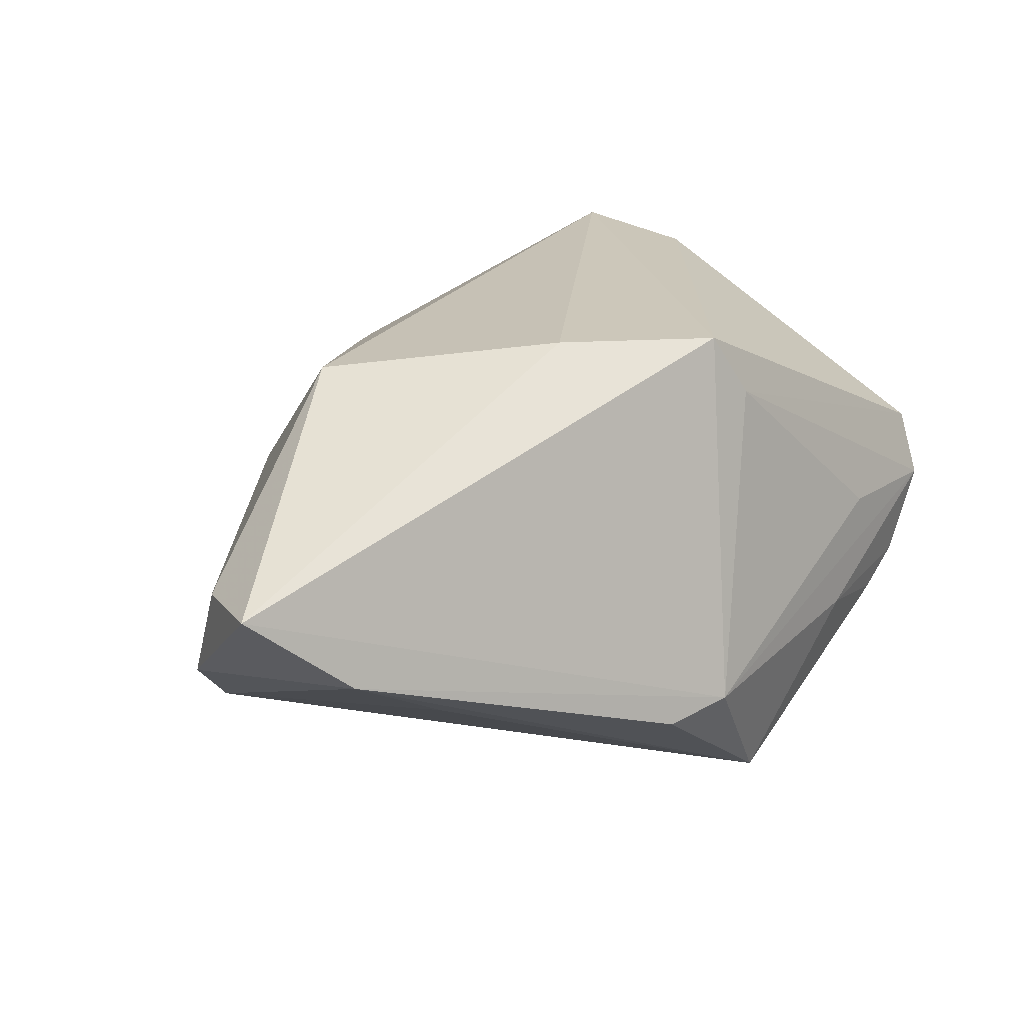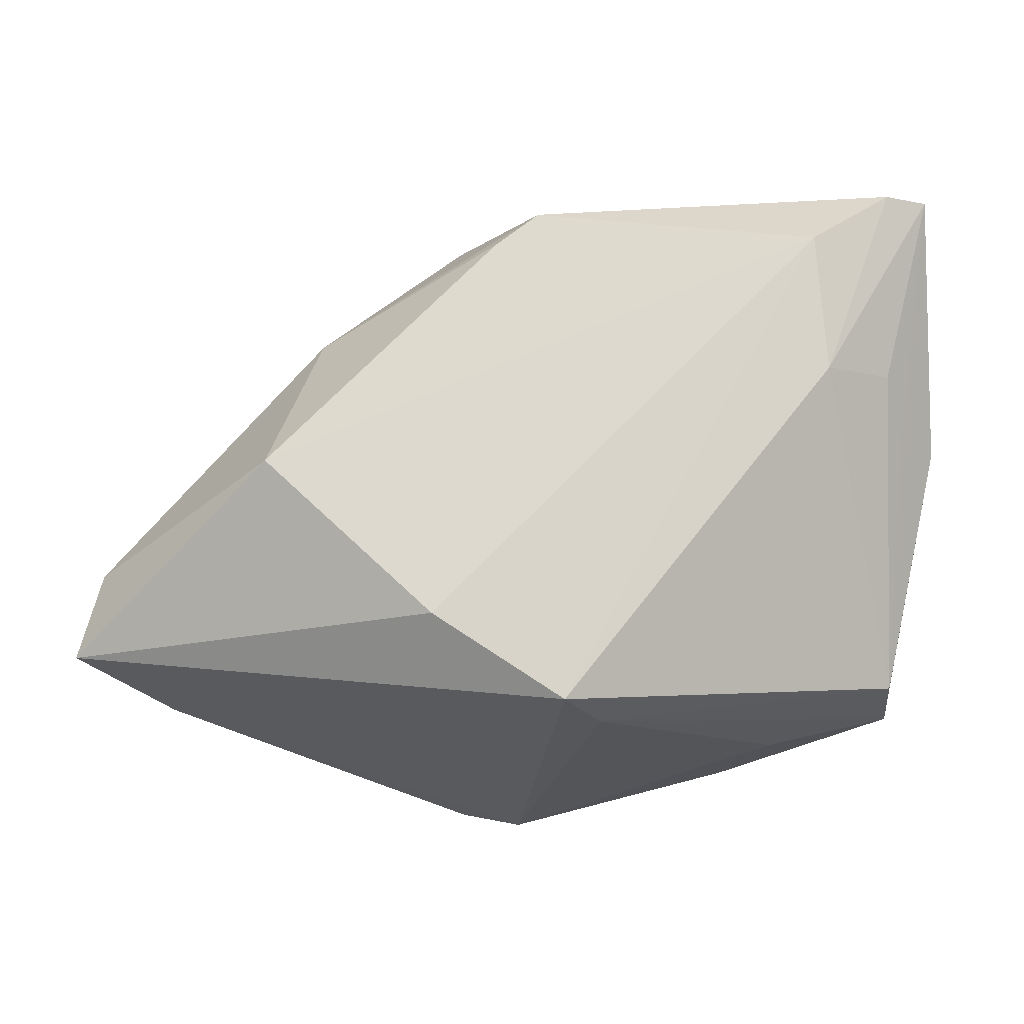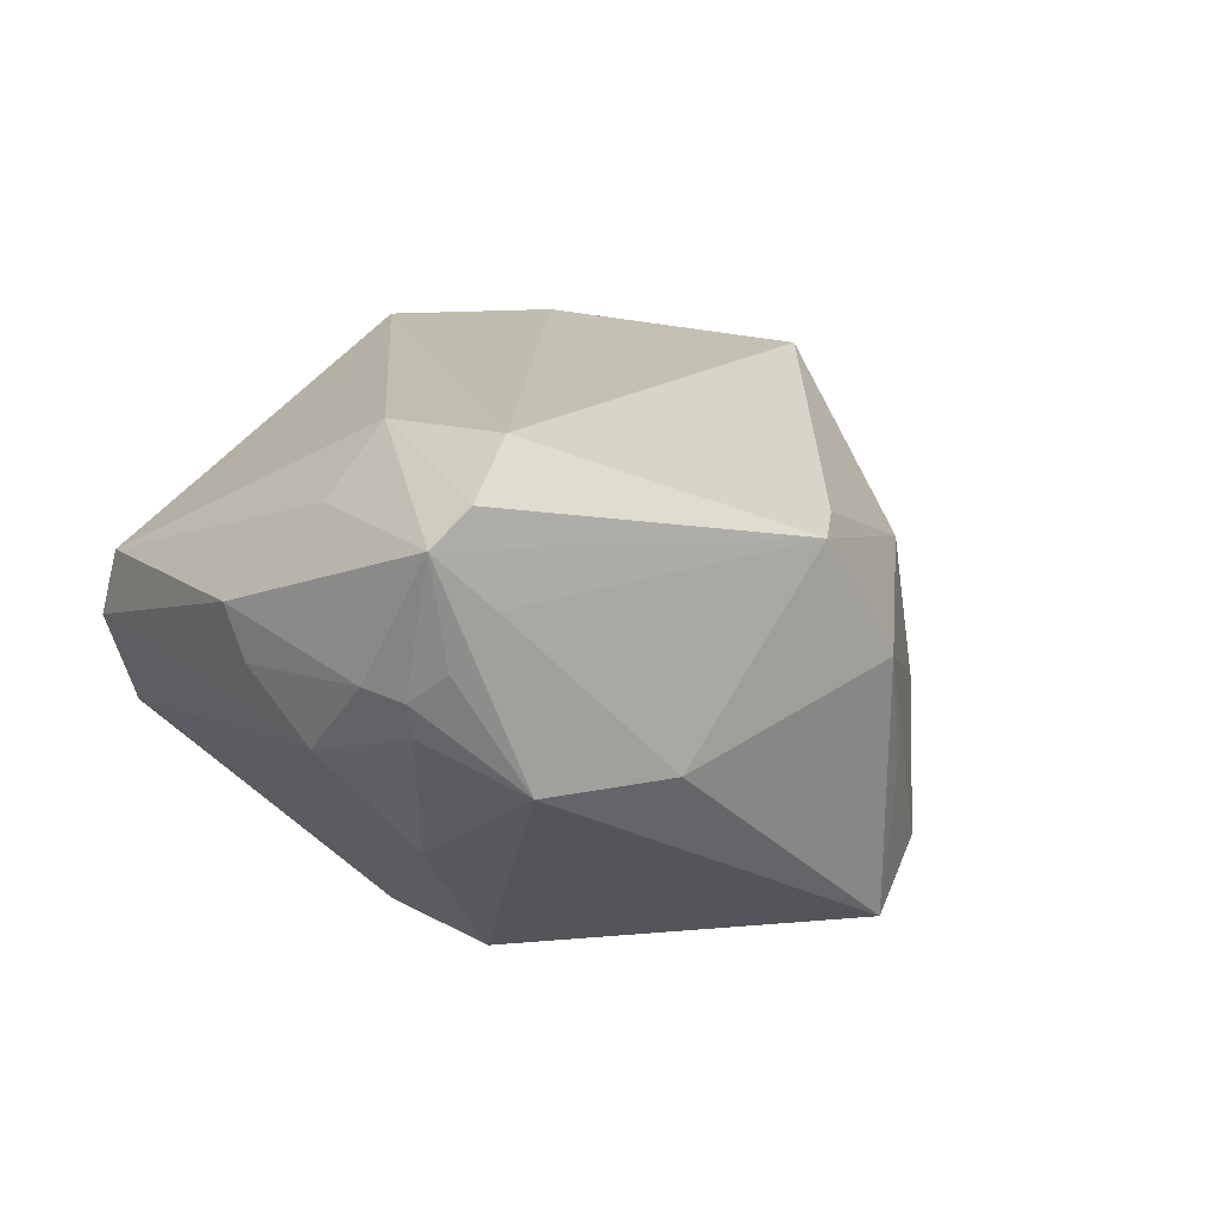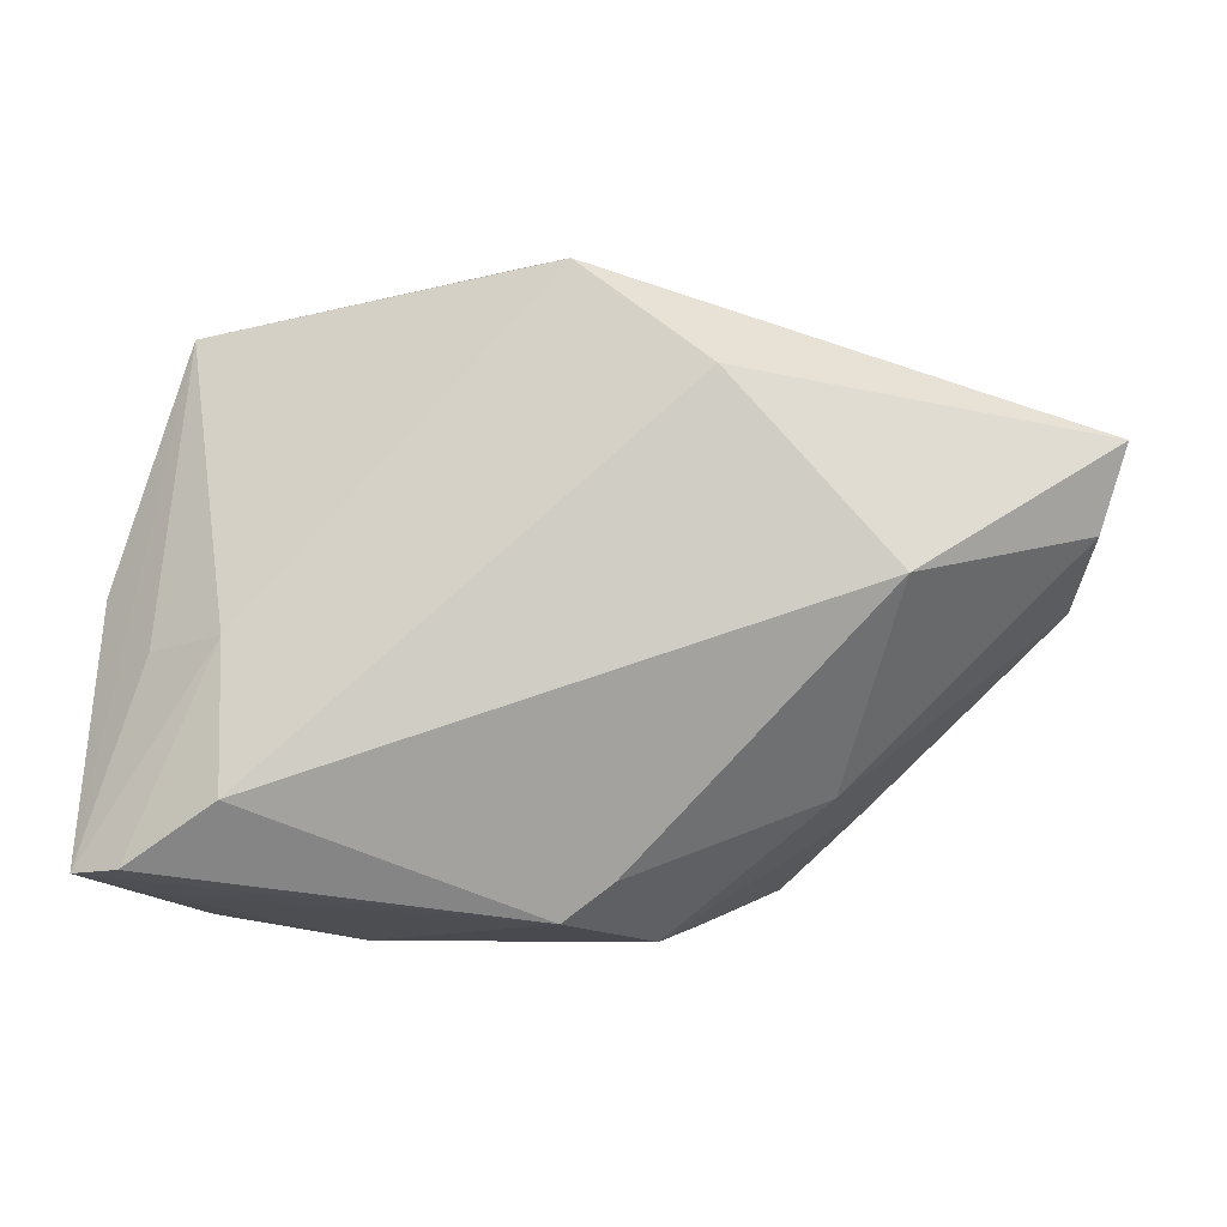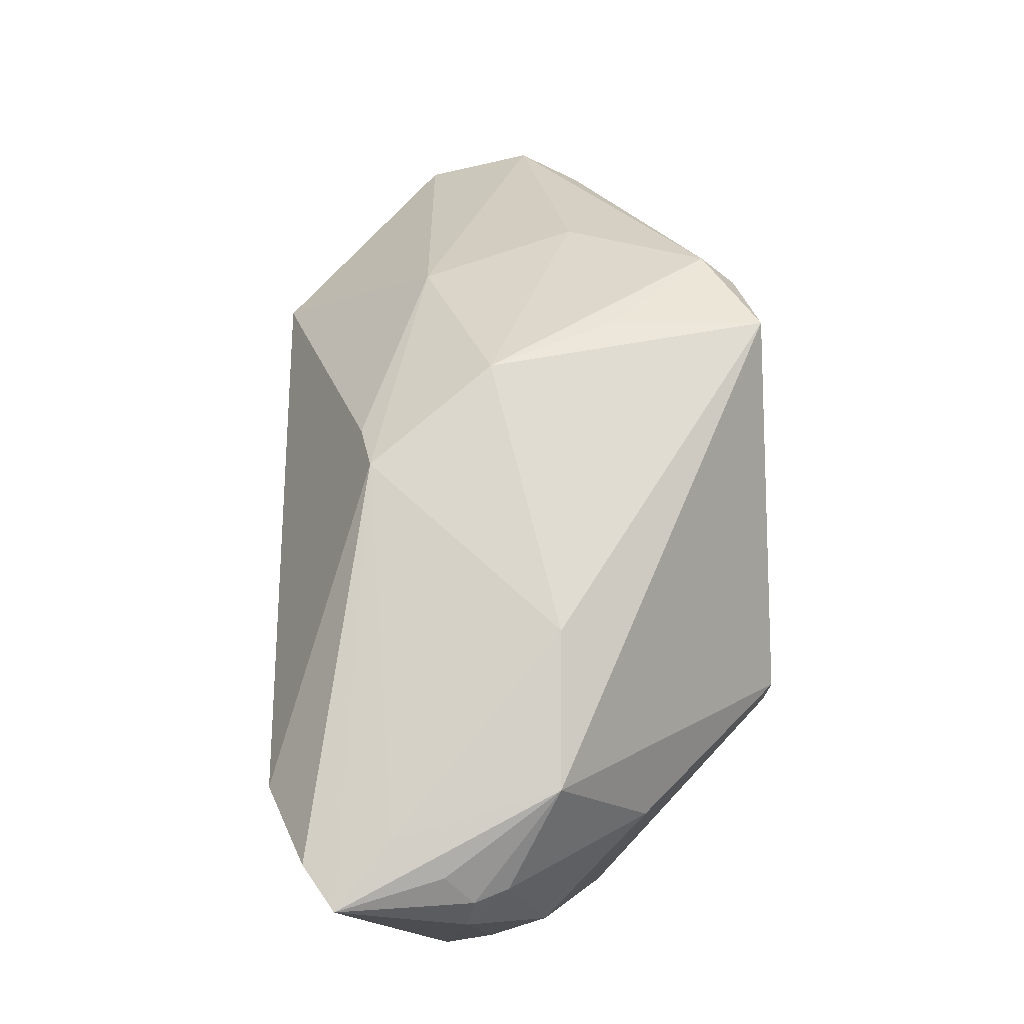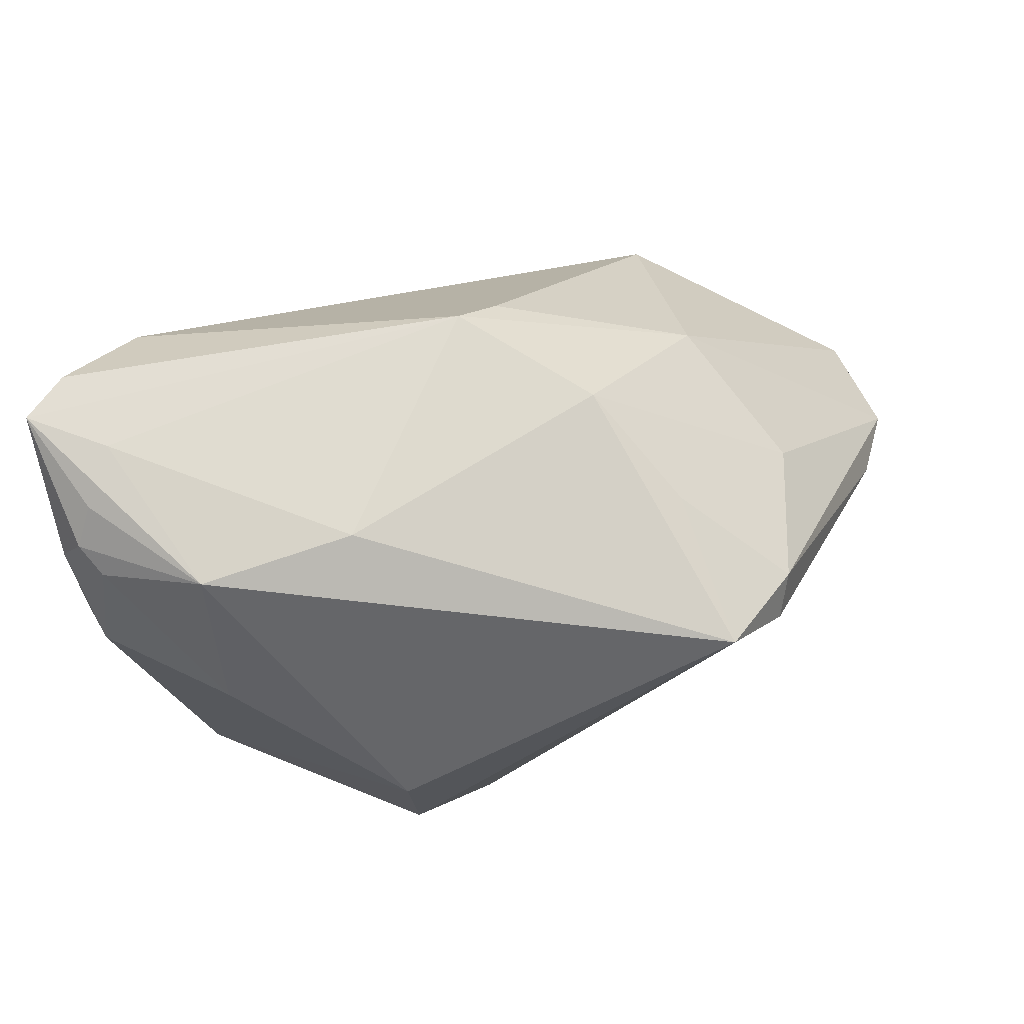
<metadata>
{"format":"obj","ext":"obj","renderer":"f3d","projection":"perspective","resolution":1024,"background":"white","views":[{"elev":21.5,"azim":-33.2,"up":"+Z"},{"elev":74.8,"azim":6.0,"up":"+Z"},{"elev":16.6,"azim":143.6,"up":"+Z"},{"elev":78.7,"azim":-170.7,"up":"+Z"},{"elev":79.8,"azim":85.0,"up":"+Y"},{"elev":77.3,"azim":156.3,"up":"+Y"}]}
</metadata>
<code>
v 0.03215 0.04003 -0.003085
v 0.003026 -0.03108 0.02977
v 0.02017 -0.006135 -0.03185
v 0.04341 0.03592 0.007483
v 0.0431 0.03973 0.0227
v -0.03682 -0.004483 0.02589
v 0.02022 0.01364 -0.0306
v 0.03589 0.03993 0.01591
v -0.008886 -0.0404 -0.01558
v 0.036 -0.02593 -0.01286
v 0.04726 0.01257 0.006148
v 0.02838 0.03056 0.02977
v 0.007616 -0.03201 0.02238
v -0.006822 0.03621 0.0152
v -0.03883 0.01548 -0.01104
v 0.01461 0.04003 -0.004677
v -0.001325 -0.04123 -0.0136
v 0.02516 -0.03171 -0.01038
v 0.04767 0.009228 0.01165
v -0.04855 -0.03199 -0.003459
v -0.0209 0.03077 -0.03183
v -0.01737 0.03534 0.000476
v 0.0457 0.03173 0.008479
v 0.0428 0.006911 0.01681
v -0.05839 -0.01032 -0.007181
v 0.03769 0.03877 0.02585
v 0.03152 0.01393 0.02872
v 0.03981 0.01581 0.02188
v -0.02222 0.03141 -0.01395
v -0.01191 0.03097 0.01617
v -0.0606 -0.02809 0.00629
v 0.009456 -0.03387 -0.0293
v 0.04138 -0.02425 -0.008742
v 0.0422 0.03492 0.003571
v -0.03393 0.01735 0.007129
v 0.03032 -0.02937 0.002411
v 0.0349 0.02465 -0.01299
v -0.02849 0.022 -0.03018
v -0.01386 -0.02235 0.02977
v 0.04512 -0.02424 0.001831
v -0.03109 0.02484 -0.02632
v 0.04433 -0.02172 0.009633
v 0.0405 0.03876 0.0105
v -0.05884 -0.0168 0.005337
v 0.04578 0.02223 -0.0003461
v -0.03605 -0.03022 -0.01041
v -0.05263 -0.005754 -0.0138
f 5 14 26
f 1 21 16
f 32 21 3
f 9 20 32
f 31 2 39
f 39 6 31
f 41 47 25
f 25 20 31
f 47 20 25
f 30 6 14
f 14 35 30
f 30 35 6
f 3 21 7
f 7 21 1
f 29 21 41
f 5 1 8
f 1 16 8
f 8 14 5
f 8 16 14
f 13 36 40
f 13 42 2
f 40 42 13
f 3 7 33
f 9 32 17
f 36 13 17
f 40 36 17
f 17 13 2
f 17 2 31
f 17 20 9
f 31 20 17
f 46 20 47
f 47 32 46
f 46 32 20
f 38 32 47
f 21 32 38
f 38 47 41
f 41 21 38
f 6 39 12
f 12 26 14
f 14 6 12
f 12 39 2
f 41 25 15
f 15 25 35
f 22 16 21
f 21 29 22
f 14 16 22
f 22 35 14
f 22 15 35
f 22 29 41
f 41 15 22
f 40 33 45
f 45 11 40
f 18 17 32
f 18 33 40
f 40 17 18
f 24 42 5
f 5 28 24
f 24 28 42
f 2 42 27
f 42 28 27
f 27 12 2
f 26 12 27
f 5 26 27
f 27 28 5
f 43 1 5
f 5 4 43
f 43 4 1
f 19 42 40
f 40 11 19
f 5 42 19
f 35 25 44
f 6 35 44
f 44 25 31
f 31 6 44
f 37 33 7
f 37 45 33
f 37 7 1
f 11 45 23
f 5 19 23
f 23 19 11
f 23 4 5
f 10 18 32
f 33 18 10
f 10 32 3
f 3 33 10
f 45 37 34
f 4 23 34
f 34 23 45
f 1 4 34
f 34 37 1

</code>
